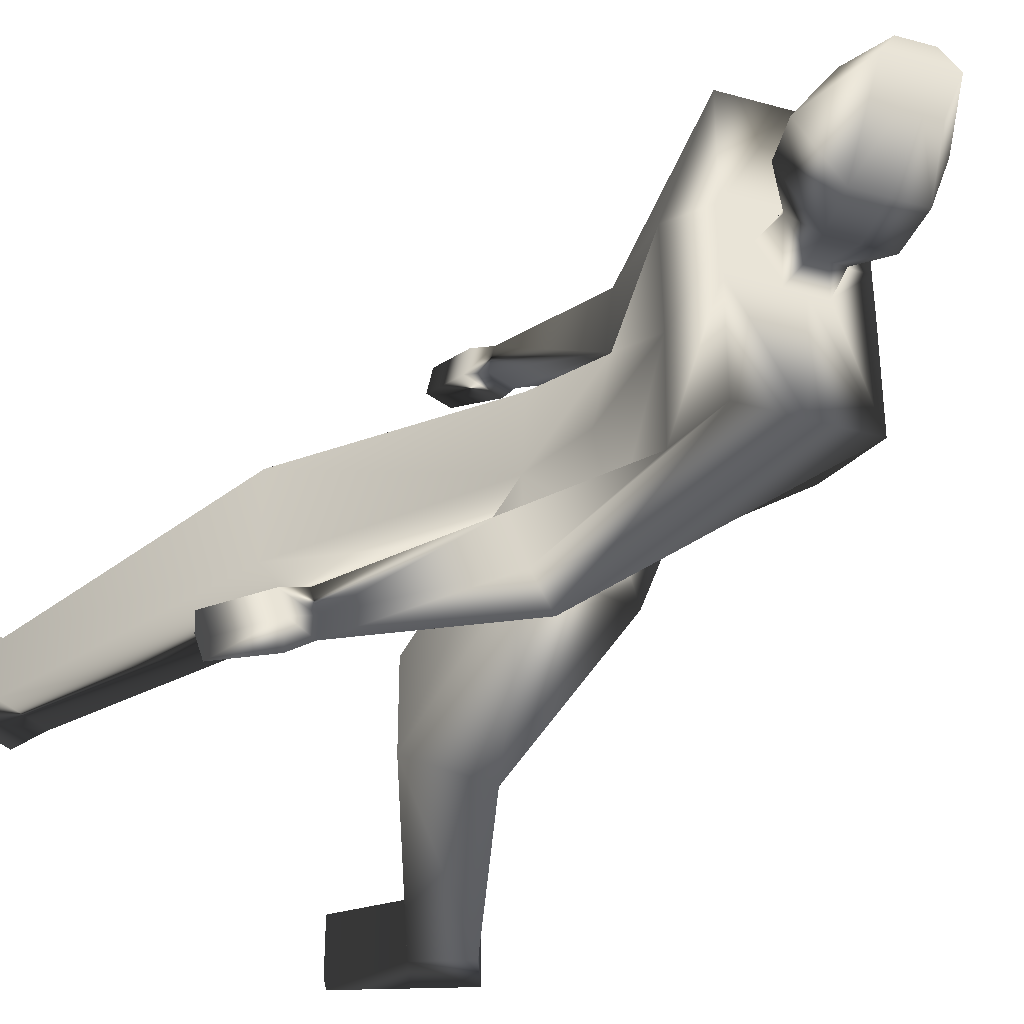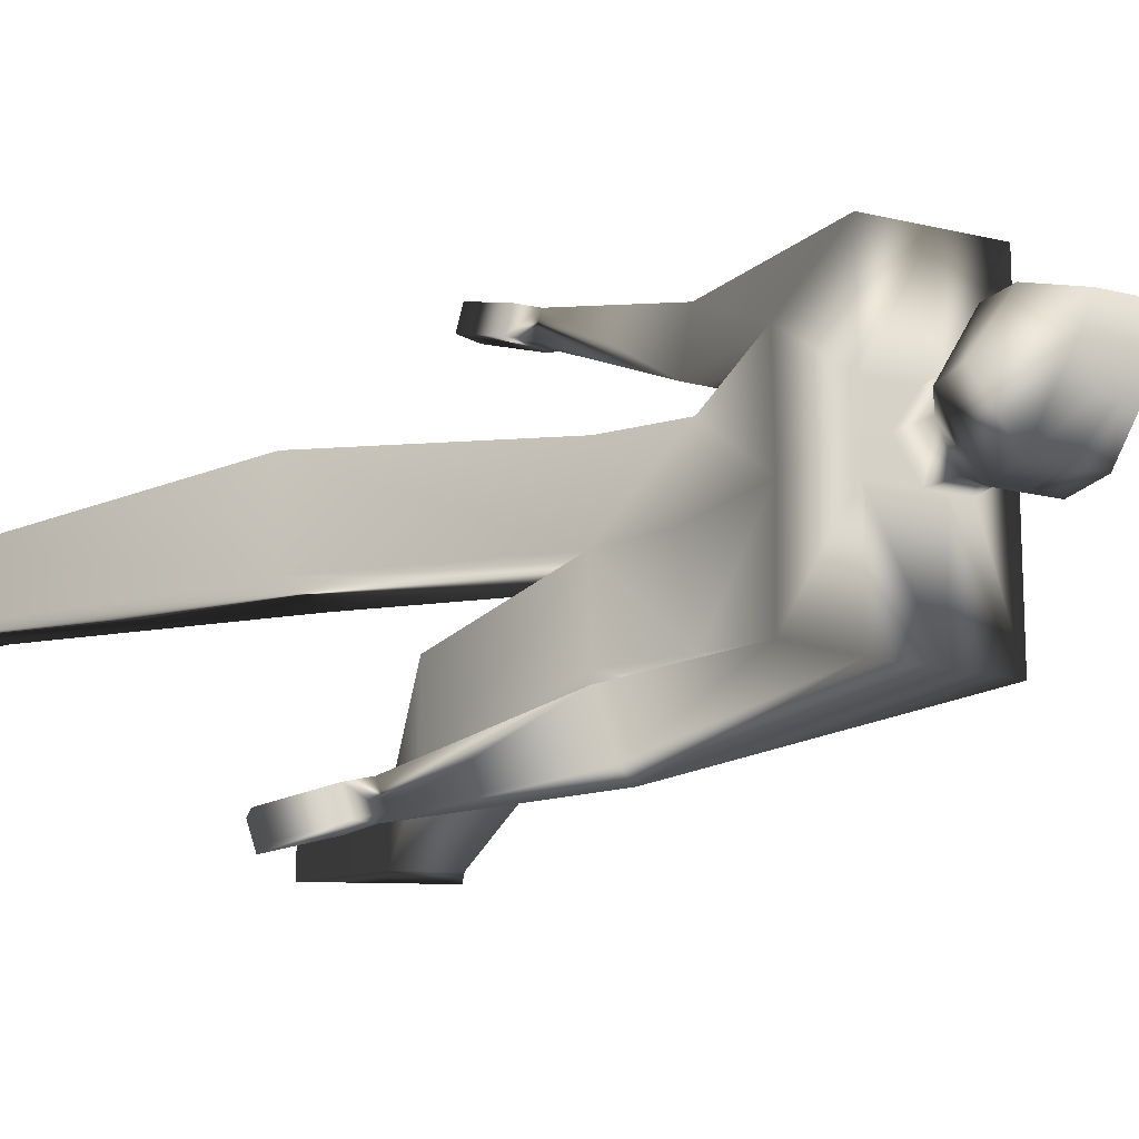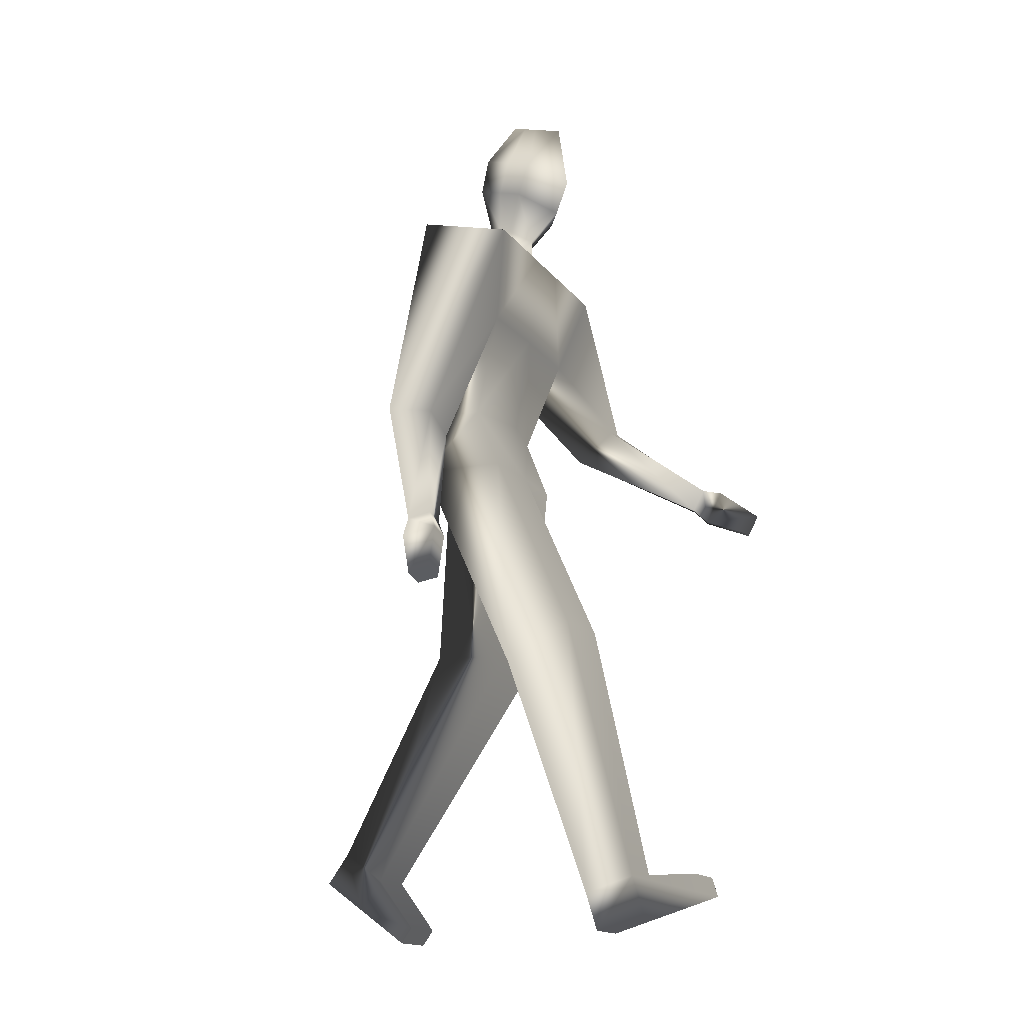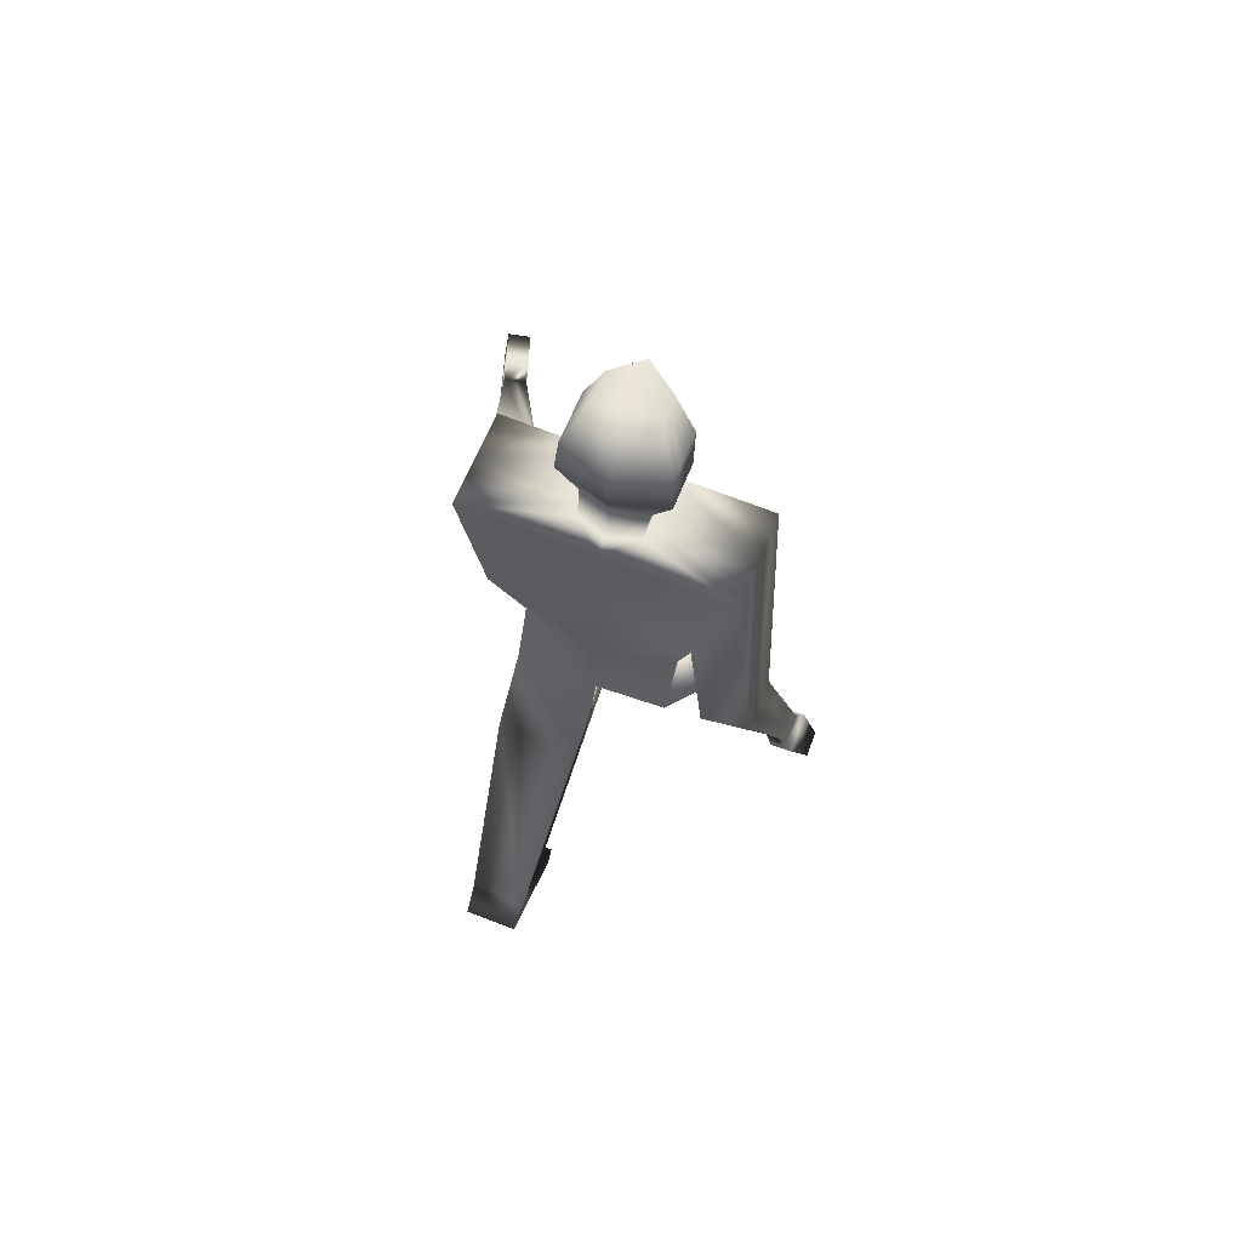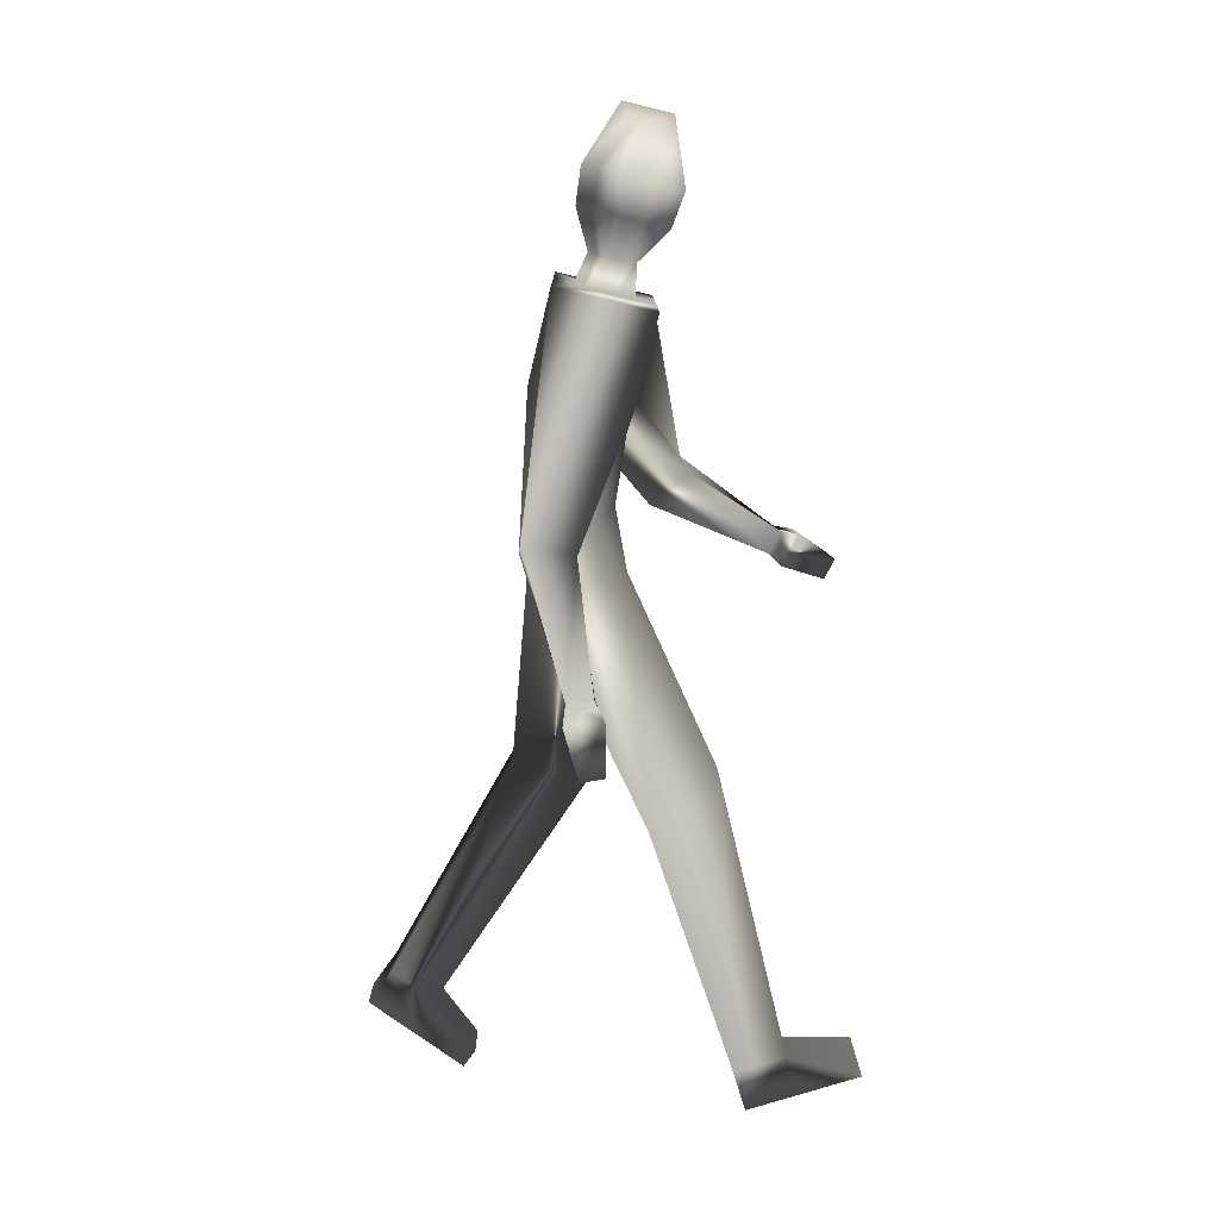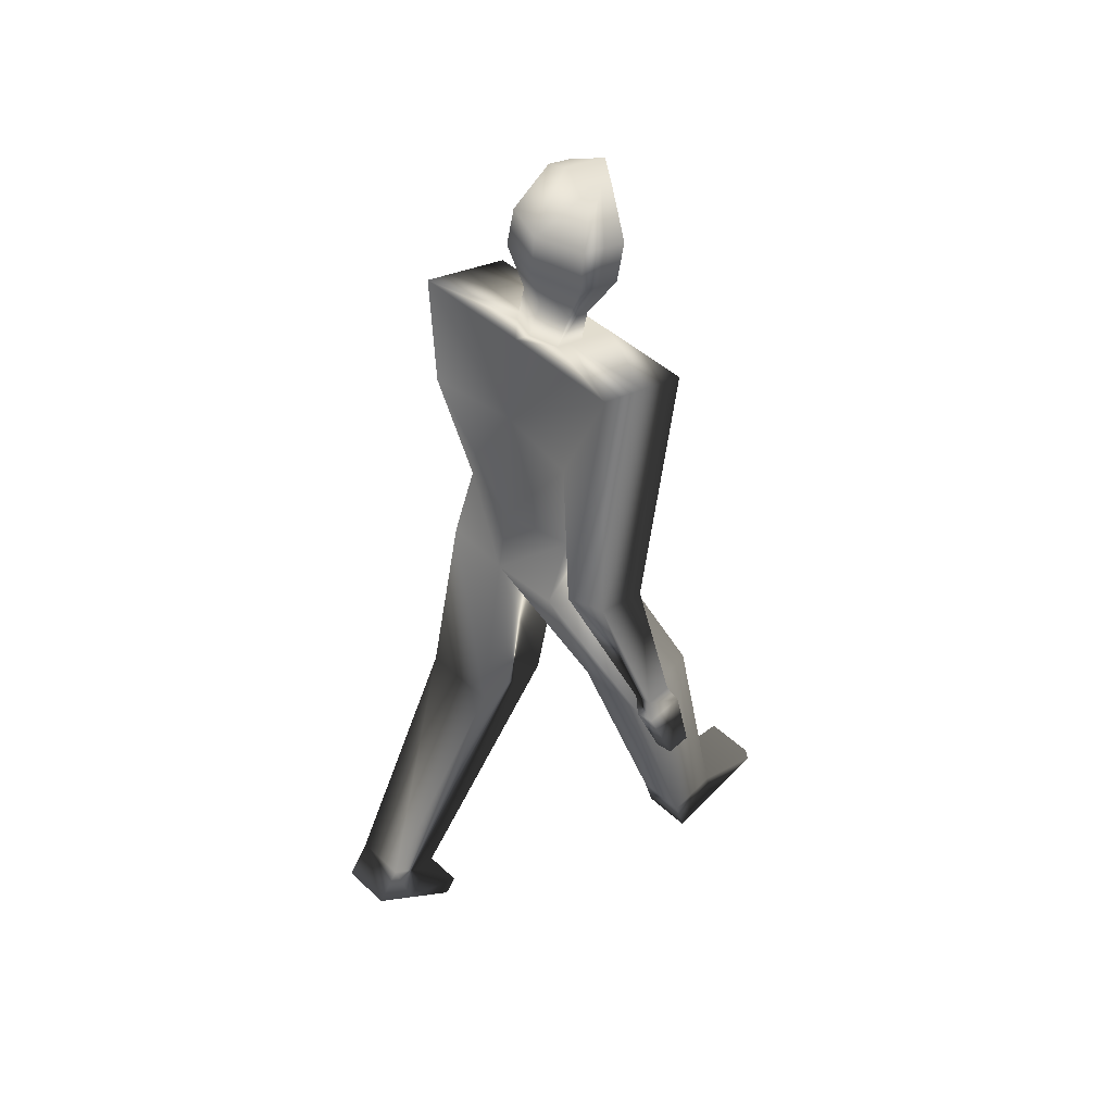
<metadata>
{"format":"obj","ext":"obj","renderer":"f3d","projection":"perspective","resolution":1024,"background":"white","views":[{"elev":-37.9,"azim":146.5,"up":"+Z"},{"elev":-17.5,"azim":140.2,"up":"+Z"},{"elev":-15.5,"azim":23.4,"up":"+Y"},{"elev":71.7,"azim":-69.0,"up":"+Y"},{"elev":11.2,"azim":-0.4,"up":"+Y"},{"elev":43.9,"azim":-42.4,"up":"+Y"}]}
</metadata>
<code>
v 0.0886 3.339 0.0141
v 0.01427 3.75 0.01408
v -0.09253 3.75 0.4761
v 0.06793 3.339 0.4762
v -0.3468 3.75 0.476
v -0.4536 3.751 0.01395
v -0.5282 3.34 0.01393
v -0.508 3.34 0.476
v 1.146 0.127 0.5599
v 0.8204 0.02731 0.5598
v 0.8205 0.02731 0.2101
v 1.146 0.127 0.2102
v 0.1399 5.014 0.01412
v 0.02103 5.042 0.1986
v 0.2602 4.984 0.1987
v 0.2574 4.986 0.01415
v -0.204 2.361 1.342
v -0.197 2.319 1.212
v -0.0469 2.344 1.212
v -0.05388 2.386 1.342
v 0.2601 4.984 0.8093
v 0.1182 4.397 0.6063
v 0.1189 4.412 0.01411
v -0.3603 5.134 0.1985
v -0.3572 5.134 0.01398
v -0.4124 4.541 0.01396
v -0.3605 5.134 0.8091
v -0.5023 4.547 0.6061
v -0.2126 3.606 1.01
v -0.2307 3.513 0.7157
v -0.05021 5.059 0.8092
v -0.5393 3.67 1.01
v -0.5574 3.576 0.7157
v -0.1109 2.769 1.073
v -0.2746 2.742 1.073
v -0.2815 2.783 1.202
v -0.1179 2.811 1.202
v -0.05956 2.694 1.244
v -0.05244 2.652 1.112
v -0.2988 2.654 1.244
v -0.2917 2.612 1.112
v 0.6516 2.109 0.6152
v 0.6518 2.109 0.09208
v 0.2113 1.847 0.6151
v 0.2114 1.847 0.09196
v 1.071 0.3745 0.5599
v 1.071 0.3745 0.2102
v 0.7447 0.2747 0.5598
v 0.7448 0.2747 0.2101
v 1.505 0.3729 0.2103
v 1.505 0.3729 0.56
v 1.543 0.2484 0.56
v 1.543 0.2484 0.2103
v 0.05008 6.183 0.01409
v 0.08565 6.099 0.1974
v 0.169 6.079 0.1974
v 0.2098 6.145 0.01413
v -0.07806 5.066 0.1986
v -0.1772 5.09 0.1986
v 0.2524 6.059 0.1974
v 0.3694 6.106 0.01418
v -0.2397 5.106 0.01401
v -0.1022 5.287 0.2156
v -0.1517 5.295 0.01403
v -0.02567 5.269 0.2157
v 0.0509 5.25 0.2157
v 0.1416 5.224 0.01412
v -0.1273 5.552 0.3386
v -0.2247 5.565 0.01401
v 0.02283 5.515 0.3386
v 0.1729 5.479 0.3386
v 0.3503 5.426 0.01417
v -0.1926 5.809 0.01402
v -0.08467 5.8 0.3214
v 0.07975 5.76 0.3215
v 0.2442 5.72 0.3215
v 0.4372 5.657 0.0142
v 0.06819 3.339 -0.448
v -0.09227 3.75 -0.448
v -0.3466 3.75 -0.4481
v -0.5078 3.34 -0.4481
v -1.308 0.2614 -0.5318
v -1.308 0.2614 -0.1821
v -1.584 0.4613 -0.1821
v -1.584 0.4613 -0.5318
v 0.2603 4.984 -0.1704
v 0.02113 5.042 -0.1705
v 1.391 3.089 -1.309
v 1.463 3.224 -1.309
v 1.498 3.205 -1.179
v 1.427 3.07 -1.179
v 0.1186 4.397 -0.578
v 0.2605 4.984 -0.8048
v -0.3602 5.134 -0.1706
v -0.36 5.134 -0.805
v -0.502 4.547 -0.5782
v 0.5045 3.854 -0.6982
v 0.448 3.926 -0.9933
v 0.1858 3.721 -0.9933
v -0.04977 5.059 -0.8049
v 0.2422 3.649 -0.6983
v 1.043 3.267 -1.045
v 1.121 3.413 -1.045
v 1.085 3.432 -1.174
v 1.007 3.286 -1.175
v 1.25 3.388 -1.082
v 1.213 3.407 -1.215
v 1.1 3.193 -1.215
v 1.136 3.174 -1.082
v -0.1249 2.036 -0.06378
v -0.1248 2.036 -0.5869
v -0.6362 2.066 -0.587
v -0.6363 2.066 -0.06393
v -1.157 0.471 -0.182
v -1.157 0.471 -0.5317
v -1.433 0.6709 -0.5318
v -1.433 0.6709 -0.1821
v -0.8961 0.1237 -0.182
v -0.9724 0.01822 -0.182
v -0.9723 0.01822 -0.5317
v -0.896 0.1237 -0.5317
v 0.1691 6.079 -0.1691
v 0.08575 6.099 -0.1692
v -0.07796 5.066 -0.1705
v -0.1771 5.09 -0.1705
v 0.2525 6.059 -0.1691
v -0.1021 5.287 -0.1876
v -0.02556 5.269 -0.1875
v 0.05101 5.25 -0.1875
v -0.1271 5.552 -0.3105
v 0.02301 5.515 -0.3104
v 0.1731 5.479 -0.3104
v -0.0845 5.8 -0.2933
v 0.07992 5.76 -0.2933
v 0.2443 5.72 -0.2932
f 1 2 3
f 3 4 1
f 5 6 7
f 7 8 5
f 9 10 11
f 11 12 9
f 13 14 15
f 15 16 13
f 17 18 19
f 19 20 17
f 15 21 22
f 16 15 22
f 23 16 22
f 24 25 26
f 27 24 26
f 28 27 26
f 5 3 22
f 22 28 5
f 23 22 3
f 3 2 23
f 28 26 6
f 6 5 28
f 8 4 3
f 3 5 8
f 22 21 29
f 29 30 22
f 31 27 32
f 21 31 32
f 21 32 29
f 27 28 33
f 33 32 27
f 28 22 30
f 30 33 28
f 30 34 35
f 35 33 30
f 29 32 36
f 36 37 29
f 32 33 35
f 35 36 32
f 37 38 39
f 39 34 37
f 36 40 38
f 38 37 36
f 35 41 40
f 40 36 35
f 34 39 41
f 41 35 34
f 30 29 37
f 37 34 30
f 1 4 42
f 42 43 1
f 4 8 44
f 44 42 4
f 8 7 45
f 45 44 8
f 7 1 43
f 43 45 7
f 43 42 46
f 46 47 43
f 42 44 48
f 48 46 42
f 44 45 49
f 49 48 44
f 45 43 47
f 47 49 45
f 50 51 52
f 52 53 50
f 46 48 10
f 10 9 46
f 48 49 11
f 11 10 48
f 49 47 12
f 12 11 49
f 47 46 51
f 51 50 47
f 46 9 52
f 52 51 46
f 9 12 53
f 53 52 9
f 12 47 50
f 50 53 12
f 20 19 39
f 39 38 20
f 17 20 38
f 38 40 17
f 18 17 40
f 40 41 18
f 19 18 41
f 41 39 19
f 54 55 56
f 56 57 54
f 31 21 15
f 31 15 14
f 58 31 14
f 27 31 58
f 27 58 59
f 24 27 59
f 57 56 60
f 60 61 57
f 25 24 59
f 59 62 25
f 62 59 63
f 63 64 62
f 59 58 65
f 65 63 59
f 58 14 66
f 66 65 58
f 14 13 67
f 67 66 14
f 63 68 69
f 69 64 63
f 65 70 68
f 68 63 65
f 66 71 70
f 70 65 66
f 67 72 71
f 71 66 67
f 73 74 55
f 55 54 73
f 74 75 56
f 56 55 74
f 75 76 60
f 60 56 75
f 76 77 61
f 61 60 76
f 74 73 69
f 69 68 74
f 75 74 68
f 68 70 75
f 76 75 70
f 70 71 76
f 77 76 71
f 71 72 77
f 1 78 79
f 79 2 1
f 80 81 7
f 7 6 80
f 82 83 84
f 84 85 82
f 13 16 86
f 86 87 13
f 88 89 90
f 90 91 88
f 92 93 86
f 92 86 16
f 23 92 16
f 26 25 94
f 26 94 95
f 96 26 95
f 80 96 92
f 92 79 80
f 23 2 79
f 79 92 23
f 96 80 6
f 6 26 96
f 81 80 79
f 79 78 81
f 92 97 98
f 98 93 92
f 93 98 99
f 99 95 100
f 93 99 100
f 95 99 101
f 101 96 95
f 96 101 97
f 97 92 96
f 97 101 102
f 102 103 97
f 98 104 105
f 105 99 98
f 99 105 102
f 102 101 99
f 104 103 106
f 106 107 104
f 105 104 107
f 107 108 105
f 102 105 108
f 108 109 102
f 103 102 109
f 109 106 103
f 97 103 104
f 104 98 97
f 1 110 111
f 111 78 1
f 78 111 112
f 112 81 78
f 81 112 113
f 113 7 81
f 7 113 110
f 110 1 7
f 110 114 115
f 115 111 110
f 111 115 116
f 116 112 111
f 112 116 117
f 117 113 112
f 113 117 114
f 114 110 113
f 118 119 120
f 120 121 118
f 115 82 85
f 85 116 115
f 116 85 84
f 84 117 116
f 117 84 83
f 83 114 117
f 114 118 121
f 121 115 114
f 115 121 120
f 120 82 115
f 82 120 119
f 119 83 82
f 83 119 118
f 118 114 83
f 89 107 106
f 106 90 89
f 88 108 107
f 107 89 88
f 91 109 108
f 108 88 91
f 90 106 109
f 109 91 90
f 54 57 122
f 122 123 54
f 86 93 100
f 87 86 100
f 124 87 100
f 124 100 95
f 125 124 95
f 94 125 95
f 57 61 126
f 126 122 57
f 25 62 125
f 125 94 25
f 62 64 127
f 127 125 62
f 125 127 128
f 128 124 125
f 124 128 129
f 129 87 124
f 87 129 67
f 67 13 87
f 127 64 69
f 69 130 127
f 128 127 130
f 130 131 128
f 129 128 131
f 131 132 129
f 67 129 132
f 132 72 67
f 73 54 123
f 123 133 73
f 133 123 122
f 122 134 133
f 134 122 126
f 126 135 134
f 135 126 61
f 61 77 135
f 133 130 69
f 69 73 133
f 134 131 130
f 130 133 134
f 135 132 131
f 131 134 135
f 77 72 132
f 132 135 77

</code>
